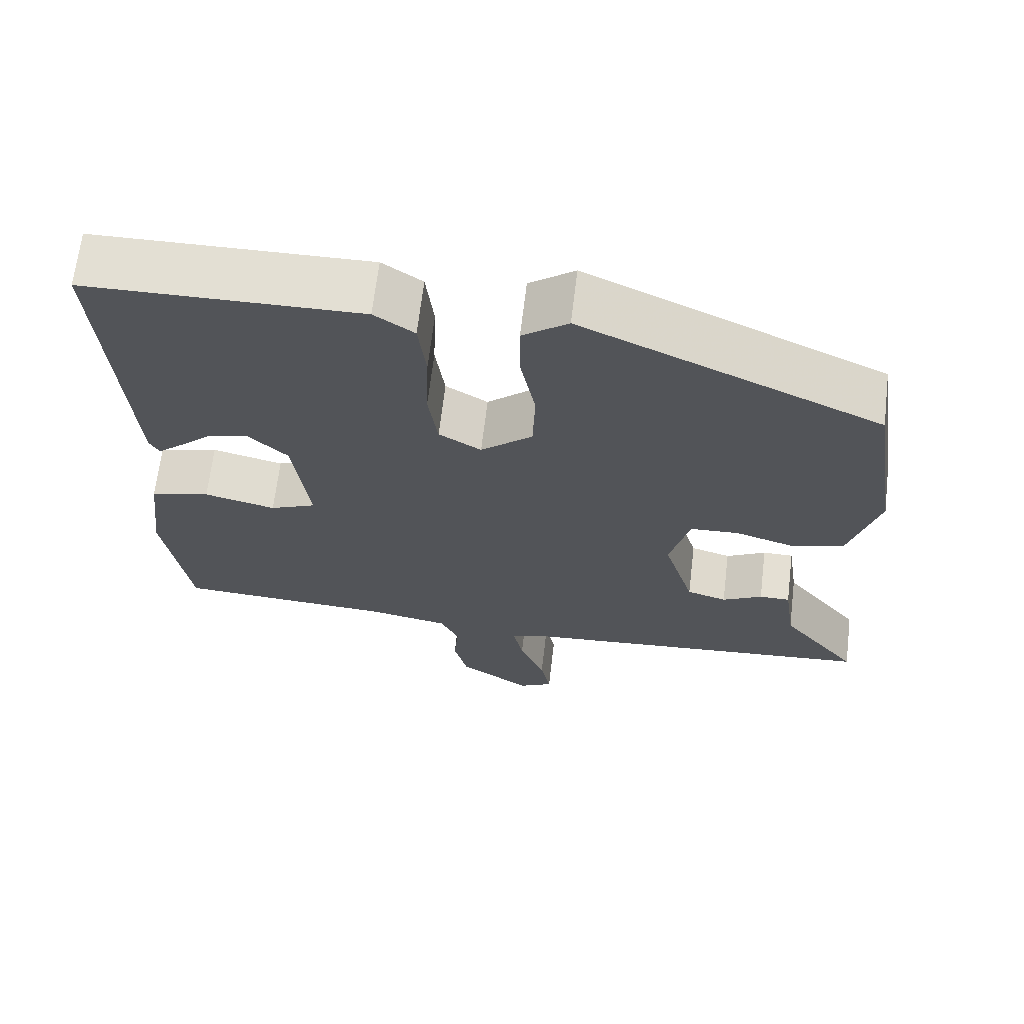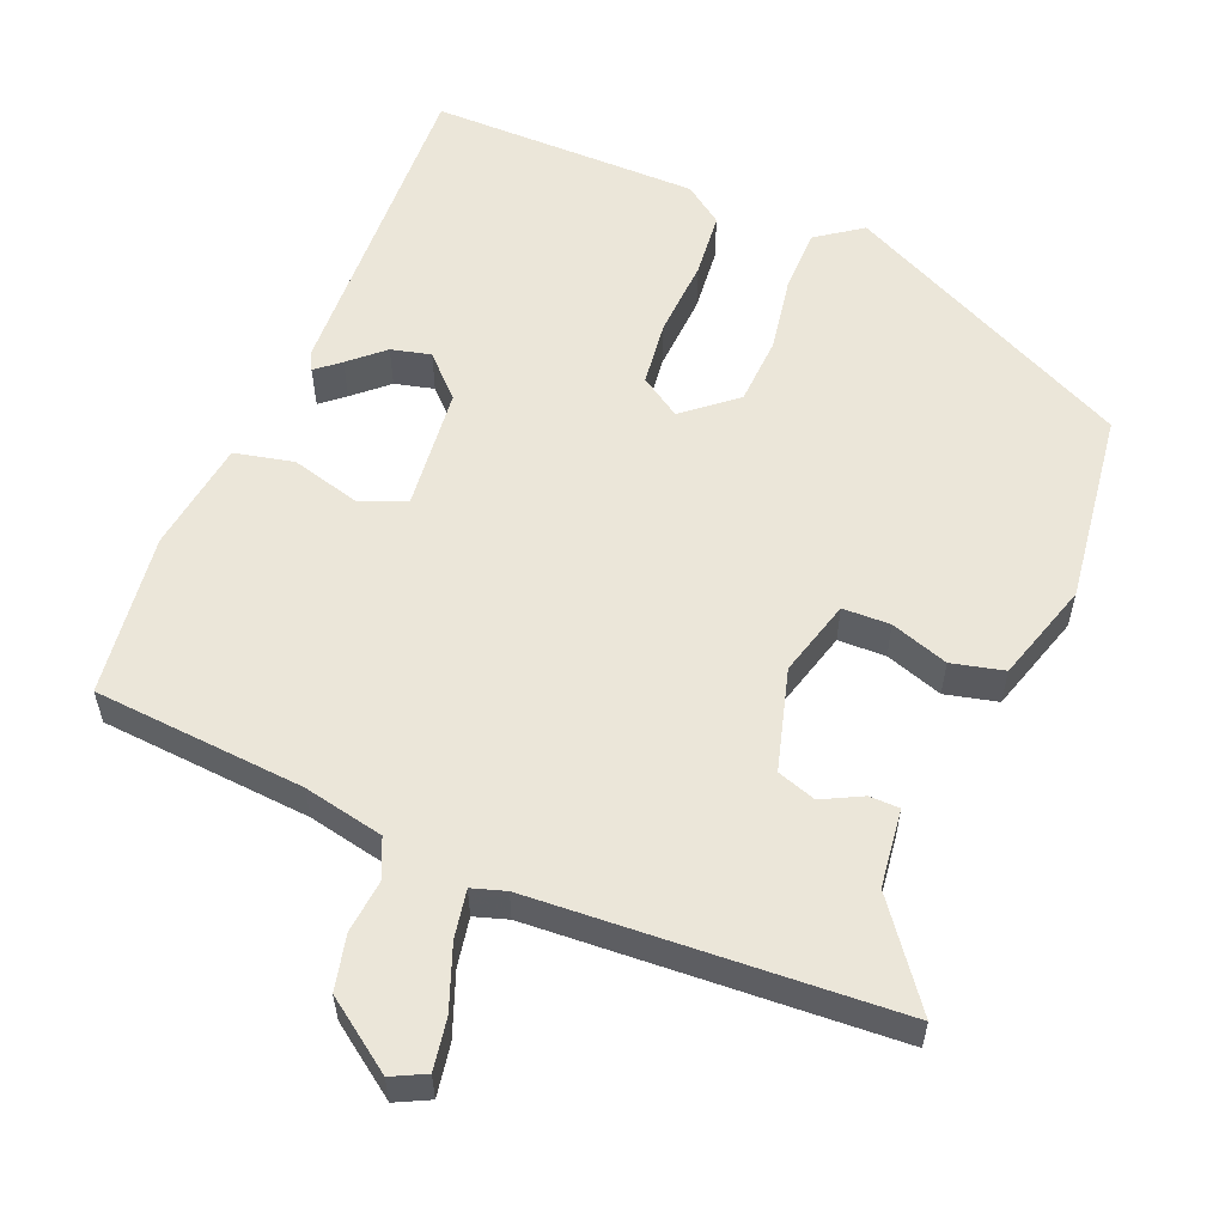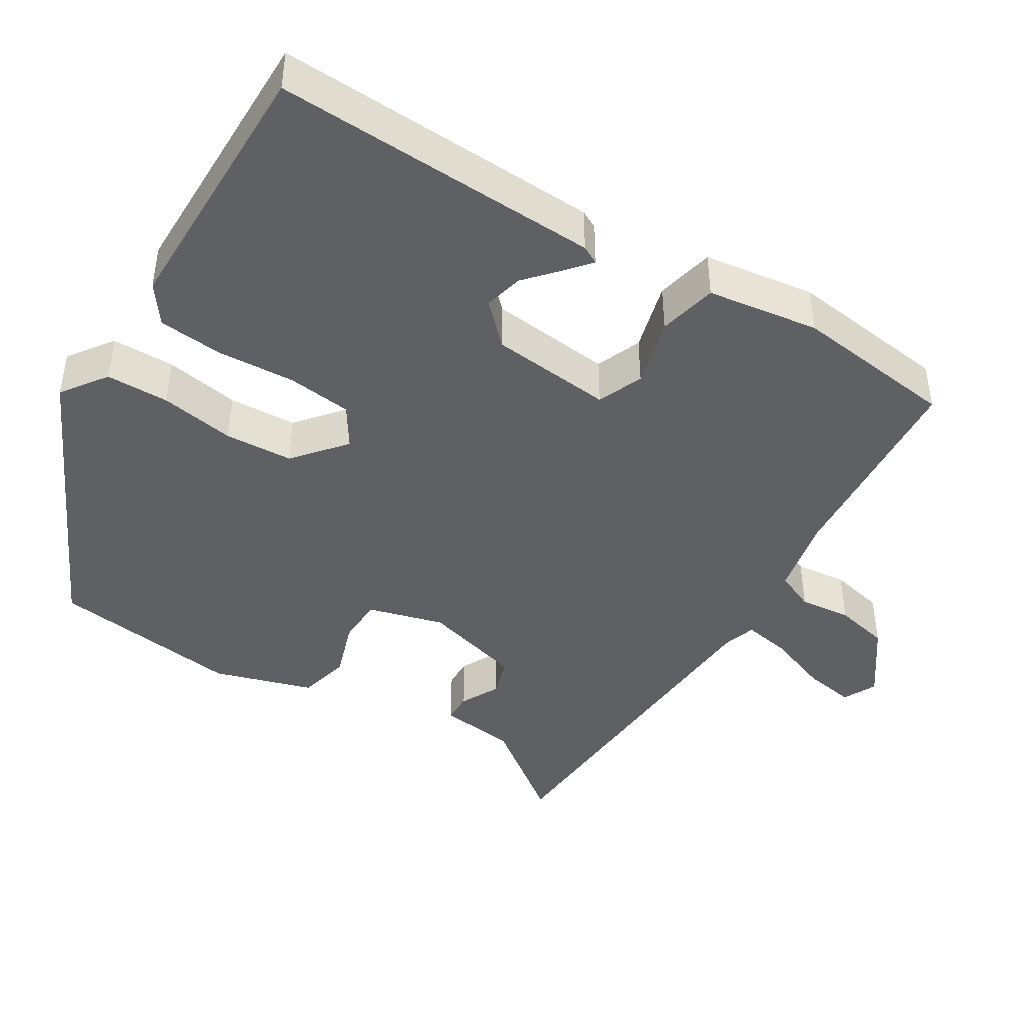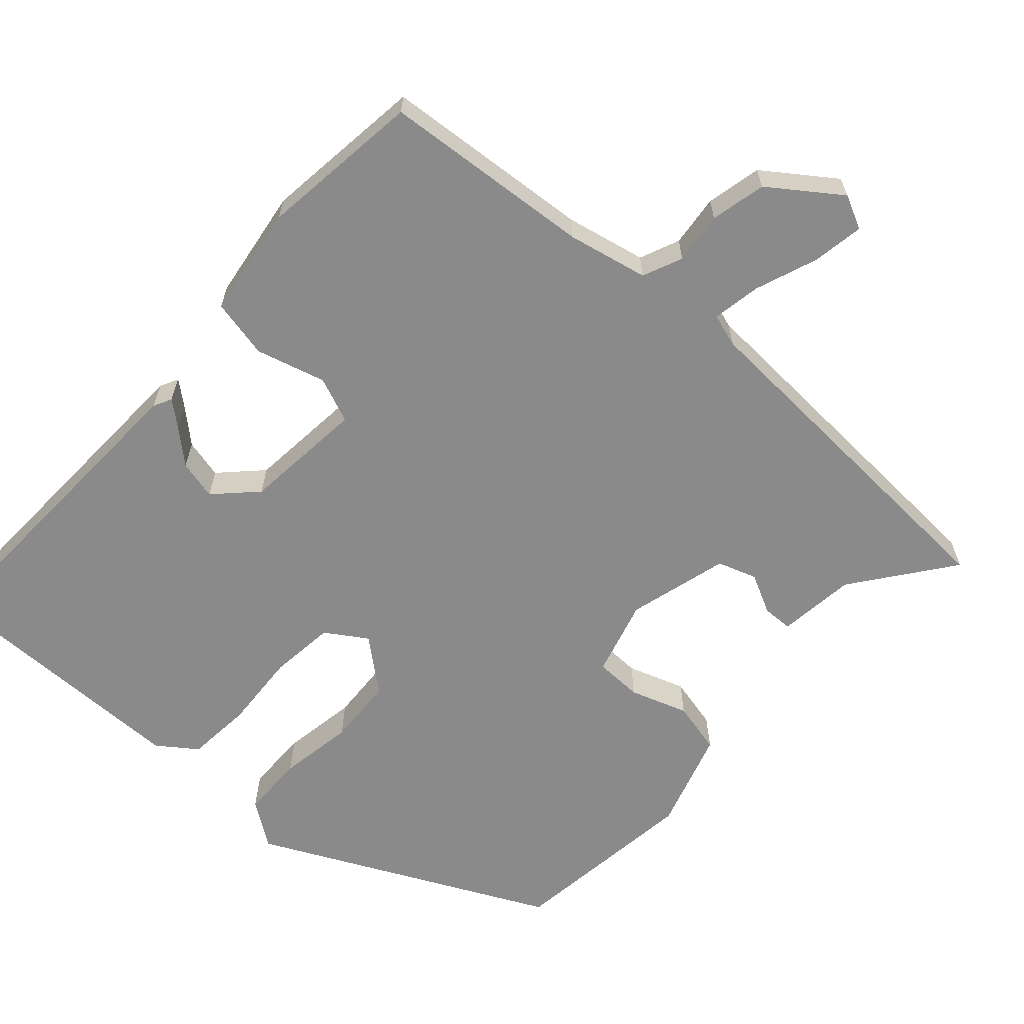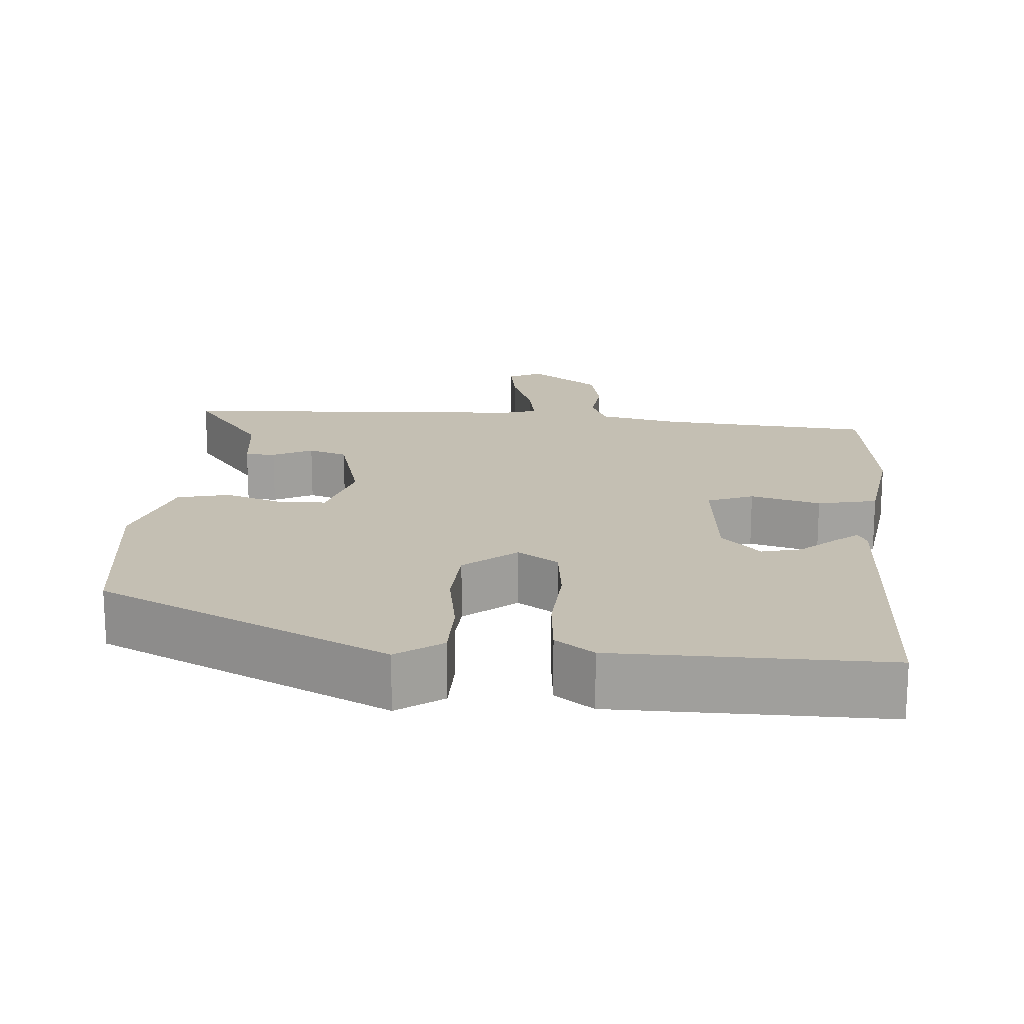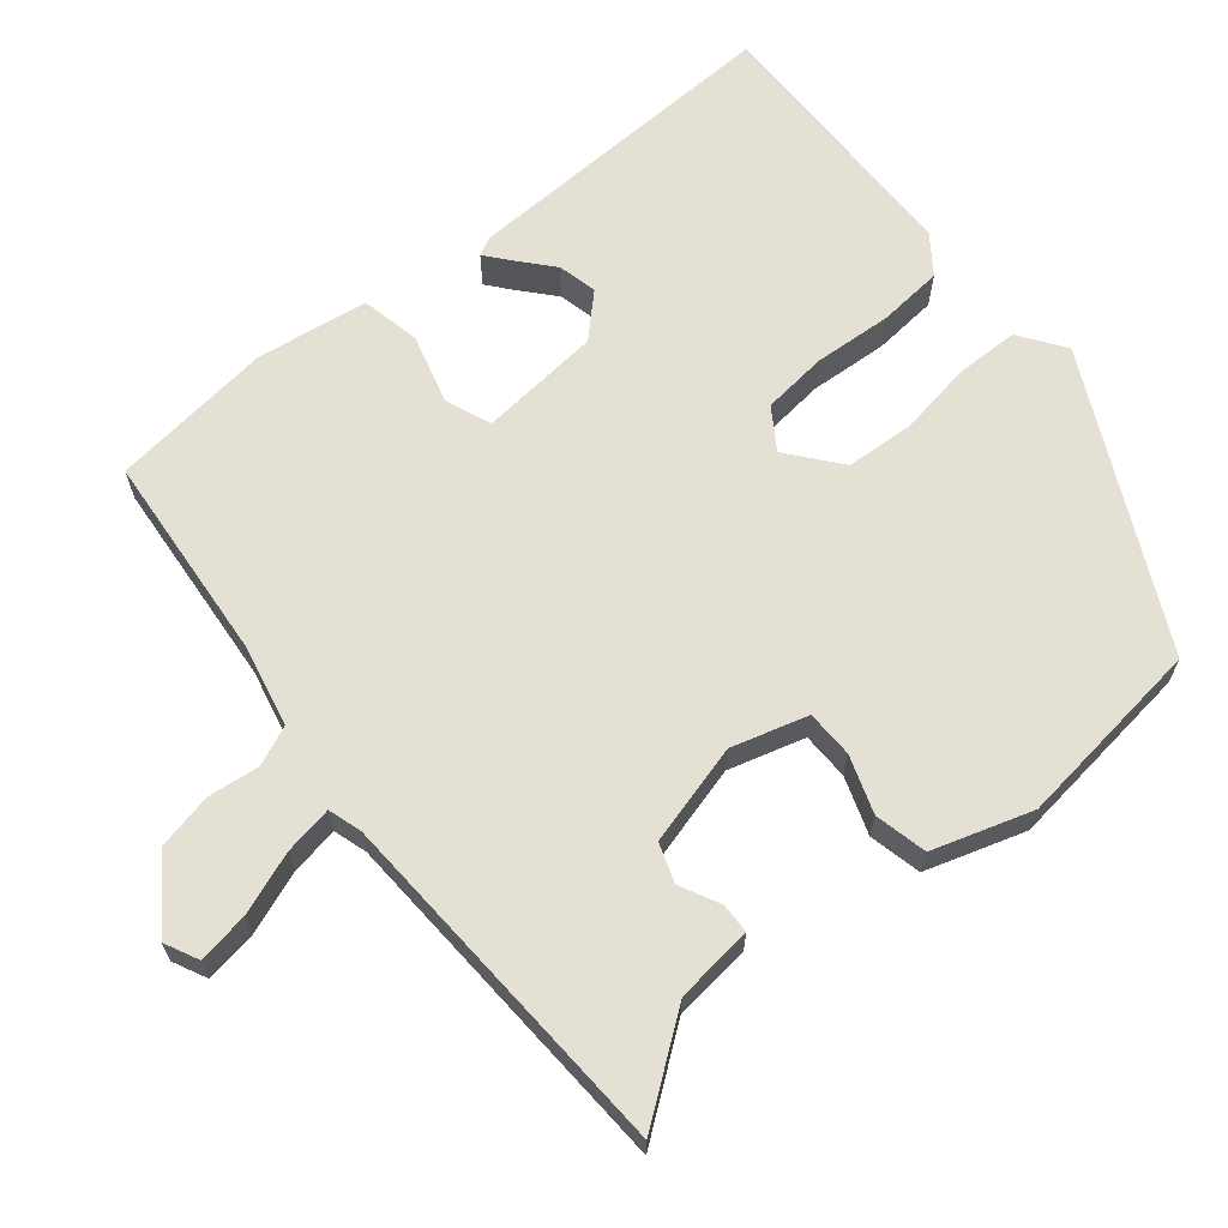
<metadata>
{"format":"obj","ext":"obj","renderer":"f3d","projection":"perspective","resolution":1024,"background":"white","views":[{"elev":66.8,"azim":-173.2,"up":"+Z"},{"elev":57.1,"azim":-156.4,"up":"+Y"},{"elev":-43.4,"azim":59.6,"up":"+Y"},{"elev":-63.6,"azim":139.5,"up":"+Y"},{"elev":17.9,"azim":5.9,"up":"+Y"},{"elev":65.5,"azim":-127.7,"up":"+Y"}]}
</metadata>
<code>
v -0.56 0.07 -0.483
v -0.458 0.07 -0.354
v -0.443 0.07 -0.251
v -0.403 0.07 -0.251
v -0.351 0.07 -0.279
v -0.299 0.07 -0.263
v -0.259 0.07 -0.13
v -0.285 0.07 -0.028
v -0.348 0.07 -0.025
v -0.425 0.07 -0.049
v -0.494 0.07 -0.031
v -0.532 0.07 0.102
v -0.493 0.07 0.356
v -0.105 0.07 0.533
v -0.046 0.07 0.489
v -0.047 0.07 0.405
v -0.066 0.07 0.306
v -0.063 0.07 0.215
v 0.004 0.07 0.157
v 0.059 0.07 0.191
v 0.071 0.07 0.277
v 0.067 0.07 0.381
v 0.077 0.07 0.467
v 0.129 0.07 0.503
v 0.486 0.07 0.497
v 0.459 0.07 0.063
v 0.446 0.07 0.039
v 0.415 0.07 0.066
v 0.371 0.07 0.107
v 0.319 0.07 0.121
v 0.266 0.07 0.07
v 0.246 0.07 -0.092
v 0.306 0.07 -0.118
v 0.399 0.07 -0.095
v 0.477 0.07 -0.114
v 0.495 0.07 -0.263
v 0.463 0.07 -0.479
v 0.182 0.07 -0.495
v 0.075 0.07 -0.515
v 0.051 0.07 -0.567
v 0.057 0.07 -0.636
v 0.039 0.07 -0.709
v -0.055 0.07 -0.773
v -0.099 0.07 -0.75
v -0.086 0.07 -0.682
v -0.053 0.07 -0.6
v -0.04 0.07 -0.536
v -0.084 0.07 -0.521
v -0.56 0 -0.483
v -0.458 0 -0.354
v -0.443 0 -0.251
v -0.403 0 -0.251
v -0.351 0 -0.279
v -0.299 0 -0.263
v -0.259 0 -0.13
v -0.285 0 -0.028
v -0.348 0 -0.025
v -0.425 0 -0.049
v -0.494 0 -0.031
v -0.532 0 0.102
v -0.493 0 0.356
v -0.105 0 0.533
v -0.046 0 0.489
v -0.047 0 0.405
v -0.066 0 0.306
v -0.063 0 0.215
v 0.004 0 0.157
v 0.059 0 0.191
v 0.071 0 0.277
v 0.067 0 0.381
v 0.077 0 0.467
v 0.129 0 0.503
v 0.486 0 0.497
v 0.459 0 0.063
v 0.446 0 0.039
v 0.415 0 0.066
v 0.371 0 0.107
v 0.319 0 0.121
v 0.266 0 0.07
v 0.246 0 -0.092
v 0.306 0 -0.118
v 0.399 0 -0.095
v 0.477 0 -0.114
v 0.495 0 -0.263
v 0.463 0 -0.479
v 0.182 0 -0.495
v 0.075 0 -0.515
v 0.051 0 -0.567
v 0.057 0 -0.636
v 0.039 0 -0.709
v -0.055 0 -0.773
v -0.099 0 -0.75
v -0.086 0 -0.682
v -0.053 0 -0.6
v -0.04 0 -0.536
v -0.084 0 -0.521
f 44 45 46
f 43 44 46
f 42 43 46
f 41 42 46
f 40 41 46
f 39 40 46 47
f 38 39 47 48
f 36 37 38
f 35 36 38
f 34 35 38
f 33 34 38
f 48 1 2
f 38 48 2
f 33 38 2
f 32 33 2
f 27 28 29
f 26 27 29
f 25 26 29
f 24 25 29
f 23 24 29
f 23 29 30
f 22 23 30
f 21 22 30
f 20 21 30 31
f 15 16 17
f 14 15 17
f 13 14 17
f 12 13 17
f 11 12 17
f 10 11 17
f 9 10 17
f 8 9 17 18
f 7 8 18 19
f 2 3 4 5
f 2 5 6
f 32 2 6
f 20 31 32
f 19 20 32
f 7 19 32
f 6 7 32
f 94 93 92
f 94 92 91
f 94 91 90
f 94 90 89
f 94 89 88
f 95 94 88 87
f 96 95 87 86
f 86 85 84
f 86 84 83
f 86 83 82
f 86 82 81
f 50 49 96
f 50 96 86
f 50 86 81
f 50 81 80
f 77 76 75
f 77 75 74
f 77 74 73
f 77 73 72
f 77 72 71
f 78 77 71
f 78 71 70
f 78 70 69
f 79 78 69 68
f 65 64 63
f 65 63 62
f 65 62 61
f 65 61 60
f 65 60 59
f 65 59 58
f 65 58 57
f 66 65 57 56
f 67 66 56 55
f 53 52 51 50
f 54 53 50
f 54 50 80
f 80 79 68
f 80 68 67
f 80 67 55
f 80 55 54
f 1 49 50 2
f 2 50 51 3
f 3 51 52 4
f 4 52 53 5
f 5 53 54 6
f 6 54 55 7
f 7 55 56 8
f 8 56 57 9
f 9 57 58 10
f 10 58 59 11
f 11 59 60 12
f 12 60 61 13
f 13 61 62 14
f 14 62 63 15
f 15 63 64 16
f 16 64 65 17
f 17 65 66 18
f 18 66 67 19
f 19 67 68 20
f 20 68 69 21
f 21 69 70 22
f 22 70 71 23
f 23 71 72 24
f 24 72 73 25
f 25 73 74 26
f 26 74 75 27
f 27 75 76 28
f 28 76 77 29
f 29 77 78 30
f 30 78 79 31
f 31 79 80 32
f 32 80 81 33
f 33 81 82 34
f 34 82 83 35
f 35 83 84 36
f 36 84 85 37
f 37 85 86 38
f 38 86 87 39
f 39 87 88 40
f 40 88 89 41
f 41 89 90 42
f 42 90 91 43
f 43 91 92 44
f 44 92 93 45
f 45 93 94 46
f 46 94 95 47
f 47 95 96 48
f 48 96 49 1

</code>
